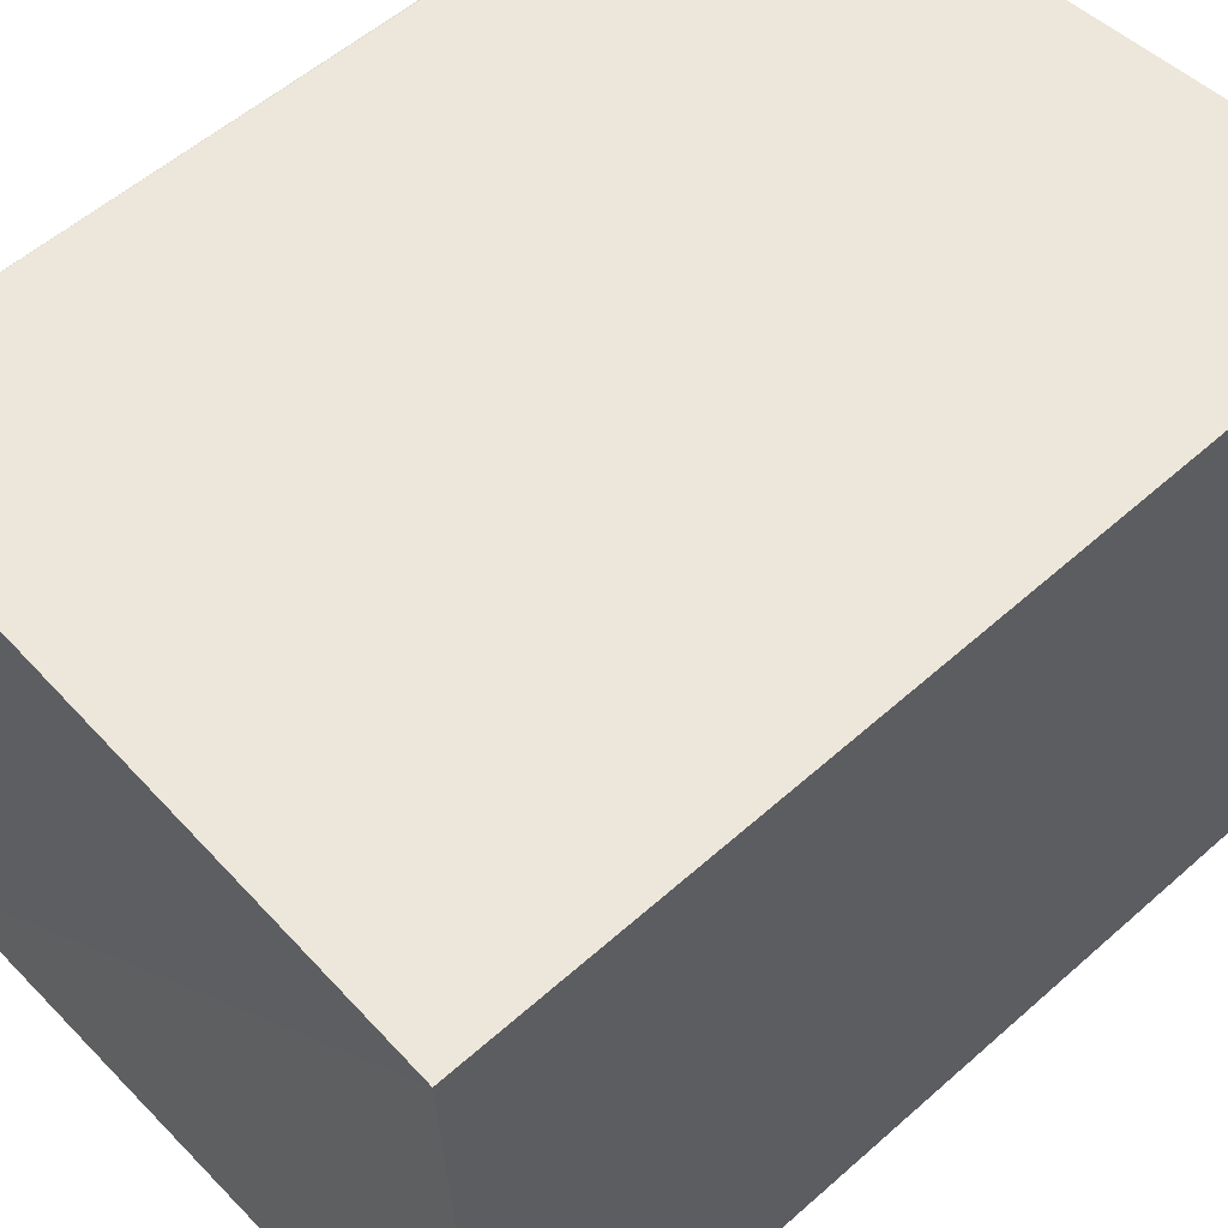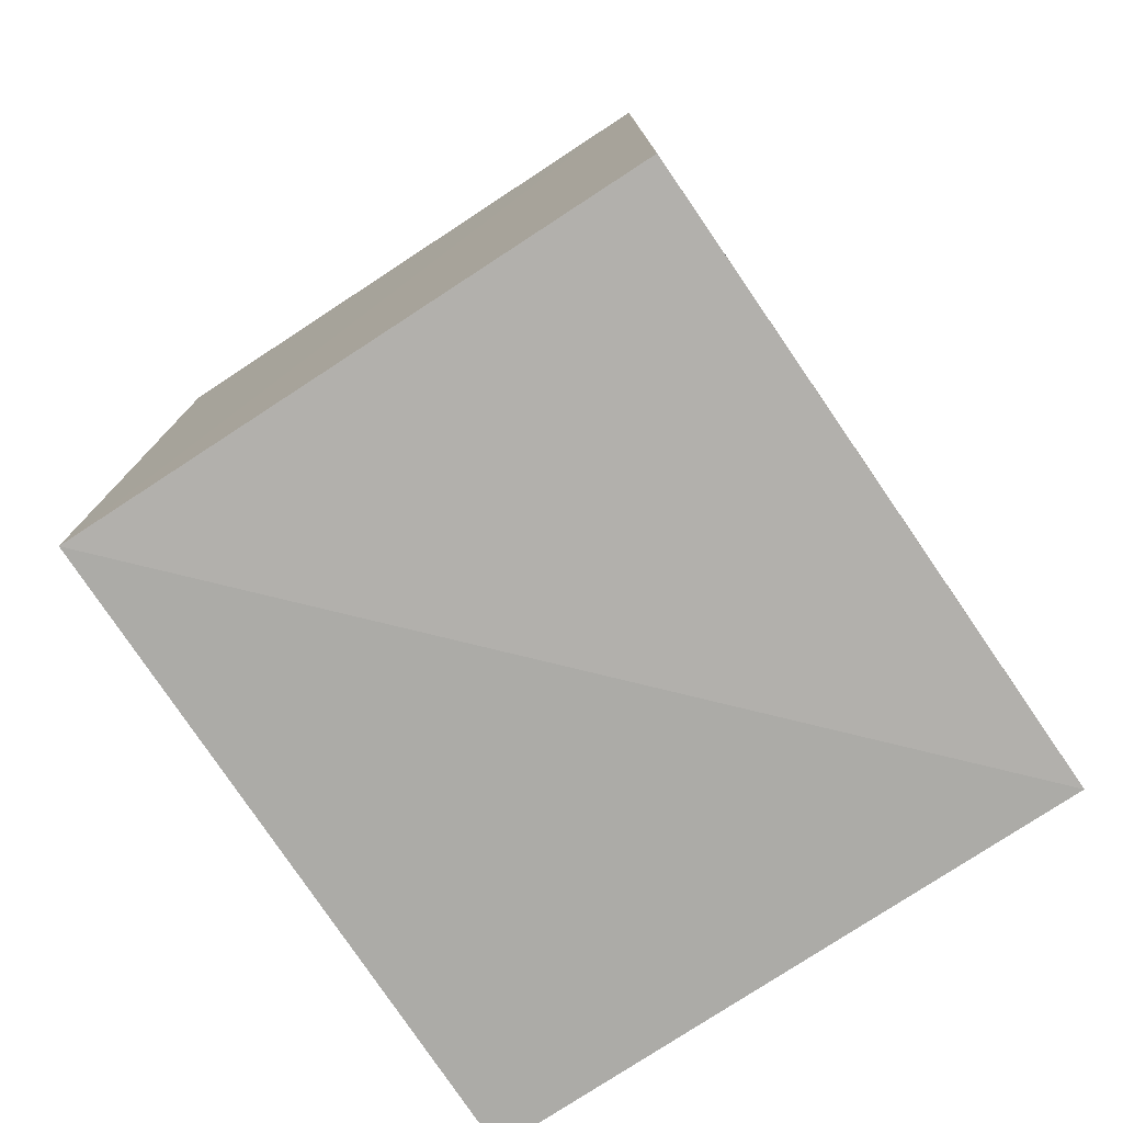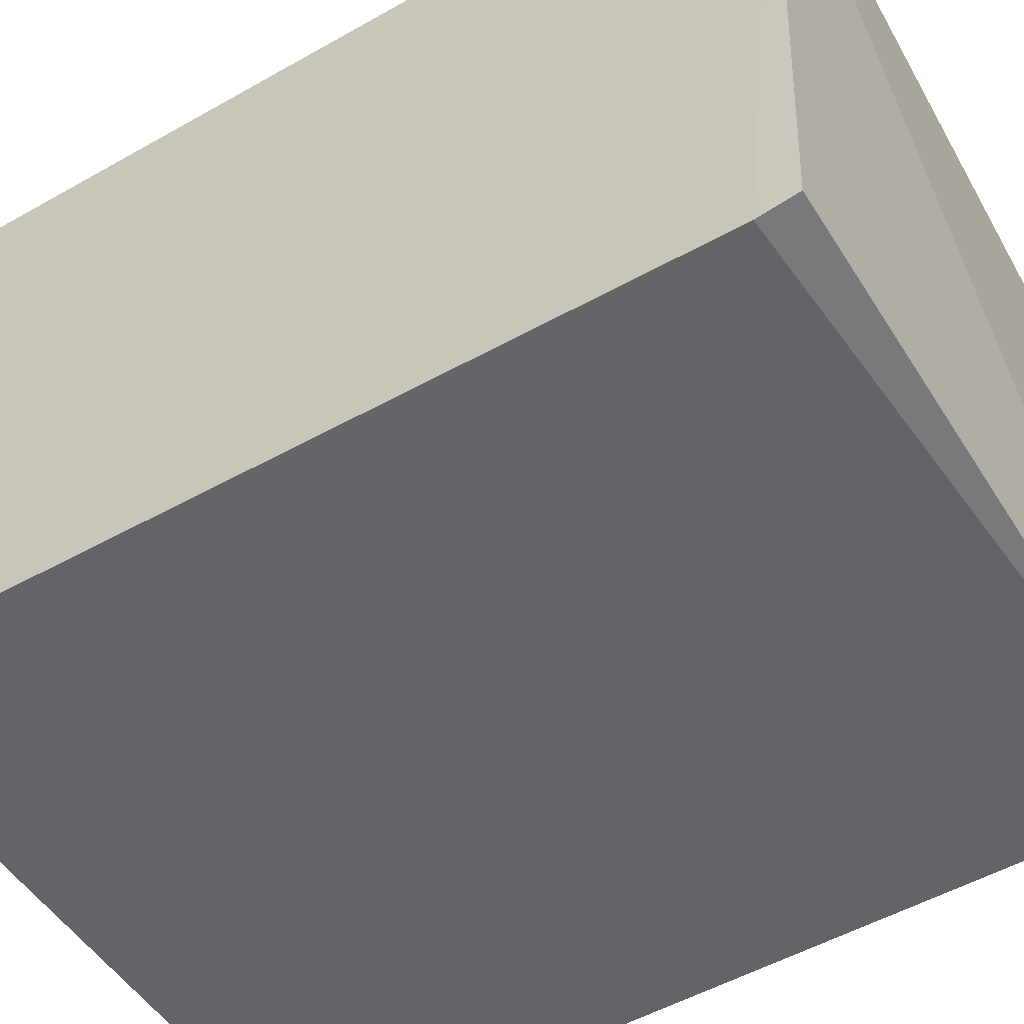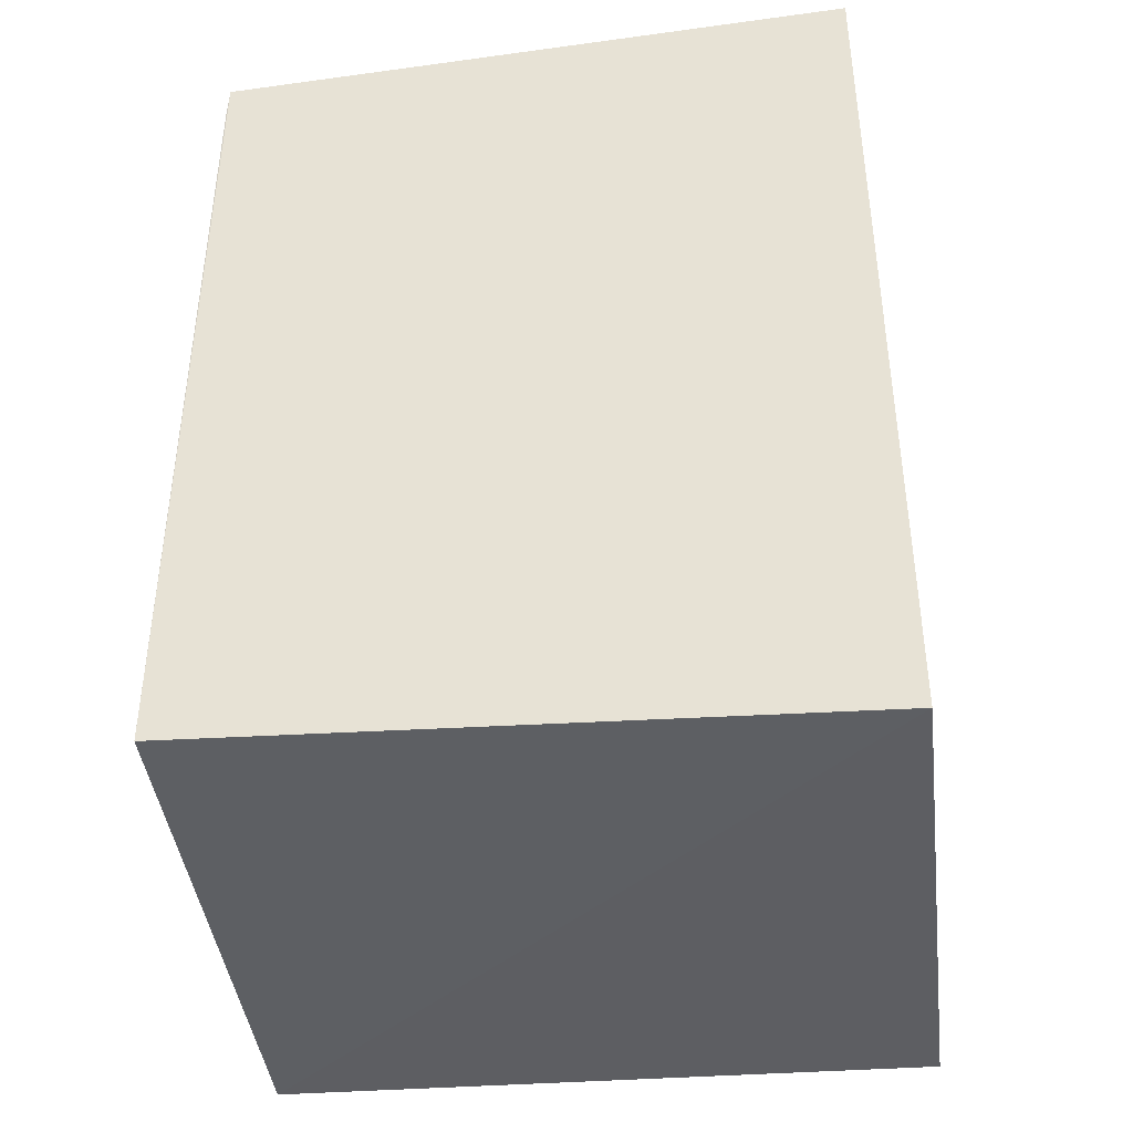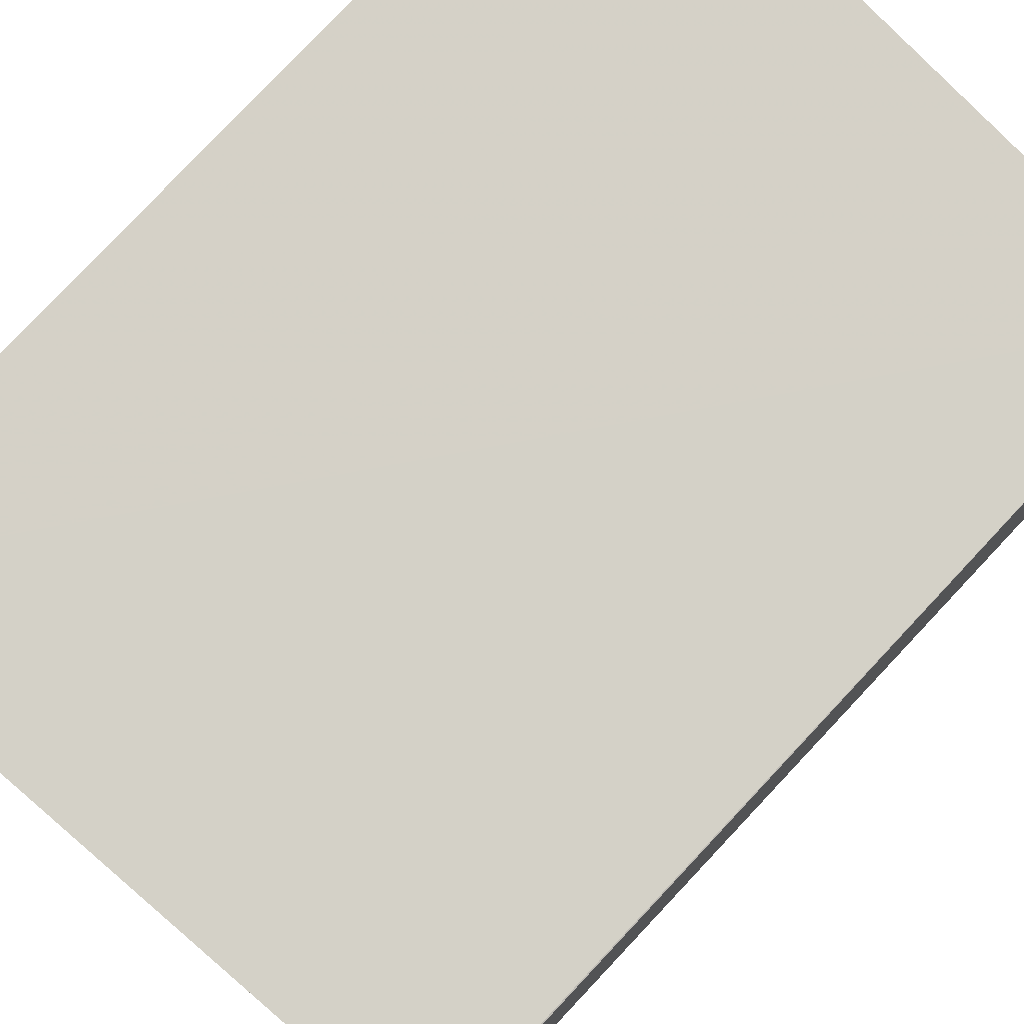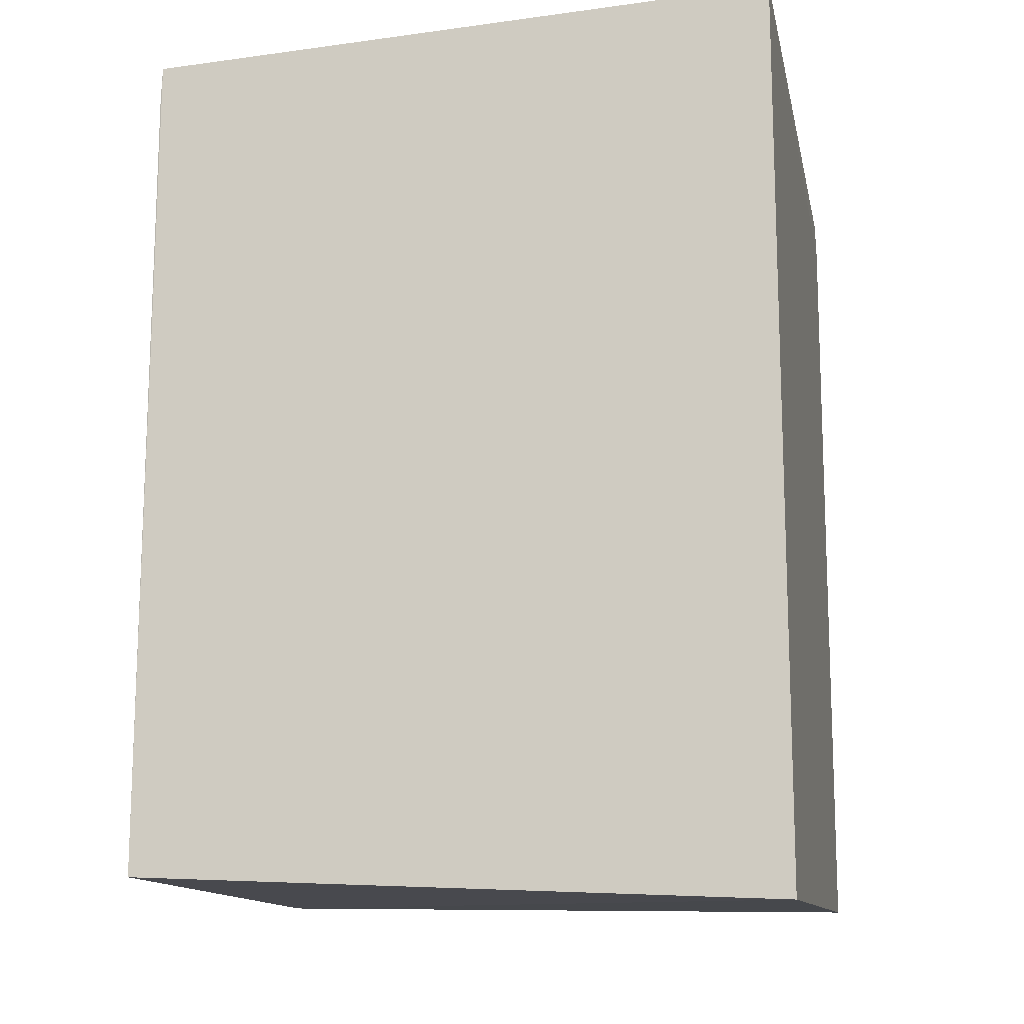
<metadata>
{"format":"obj","ext":"obj","renderer":"f3d","projection":"perspective","resolution":1024,"background":"white","views":[{"elev":53.8,"azim":46.2,"up":"+Z"},{"elev":-77.2,"azim":-55.5,"up":"+Y"},{"elev":-52.7,"azim":121.4,"up":"+Z"},{"elev":-41.2,"azim":7.4,"up":"+Y"},{"elev":79.7,"azim":-136.8,"up":"+Z"},{"elev":-13.9,"azim":11.8,"up":"+Y"}]}
</metadata>
<code>
v -0.09631 0.02716 0.03914
v -0.09631 -0.02556 0.03914
v -0.09631 0.02352 0.002998
v -0.1344 0.02554 0.003935
v -0.1337 -0.02379 0.0391
v -0.09635 0.02571 0.003401
v -0.1336 0.02546 0.03904
v -0.1345 -0.02328 0.004302
v -0.09634 -0.02404 0.003969
v -0.1337 0.02348 0.03901
f 1 2 3
f 5 2 1
f 6 1 3
f 6 3 4
f 6 4 1
f 7 5 1
f 7 1 4
f 8 2 5
f 8 4 3
f 9 8 3
f 9 3 2
f 9 2 8
f 10 7 4
f 10 4 8
f 10 8 5
f 10 5 7

</code>
